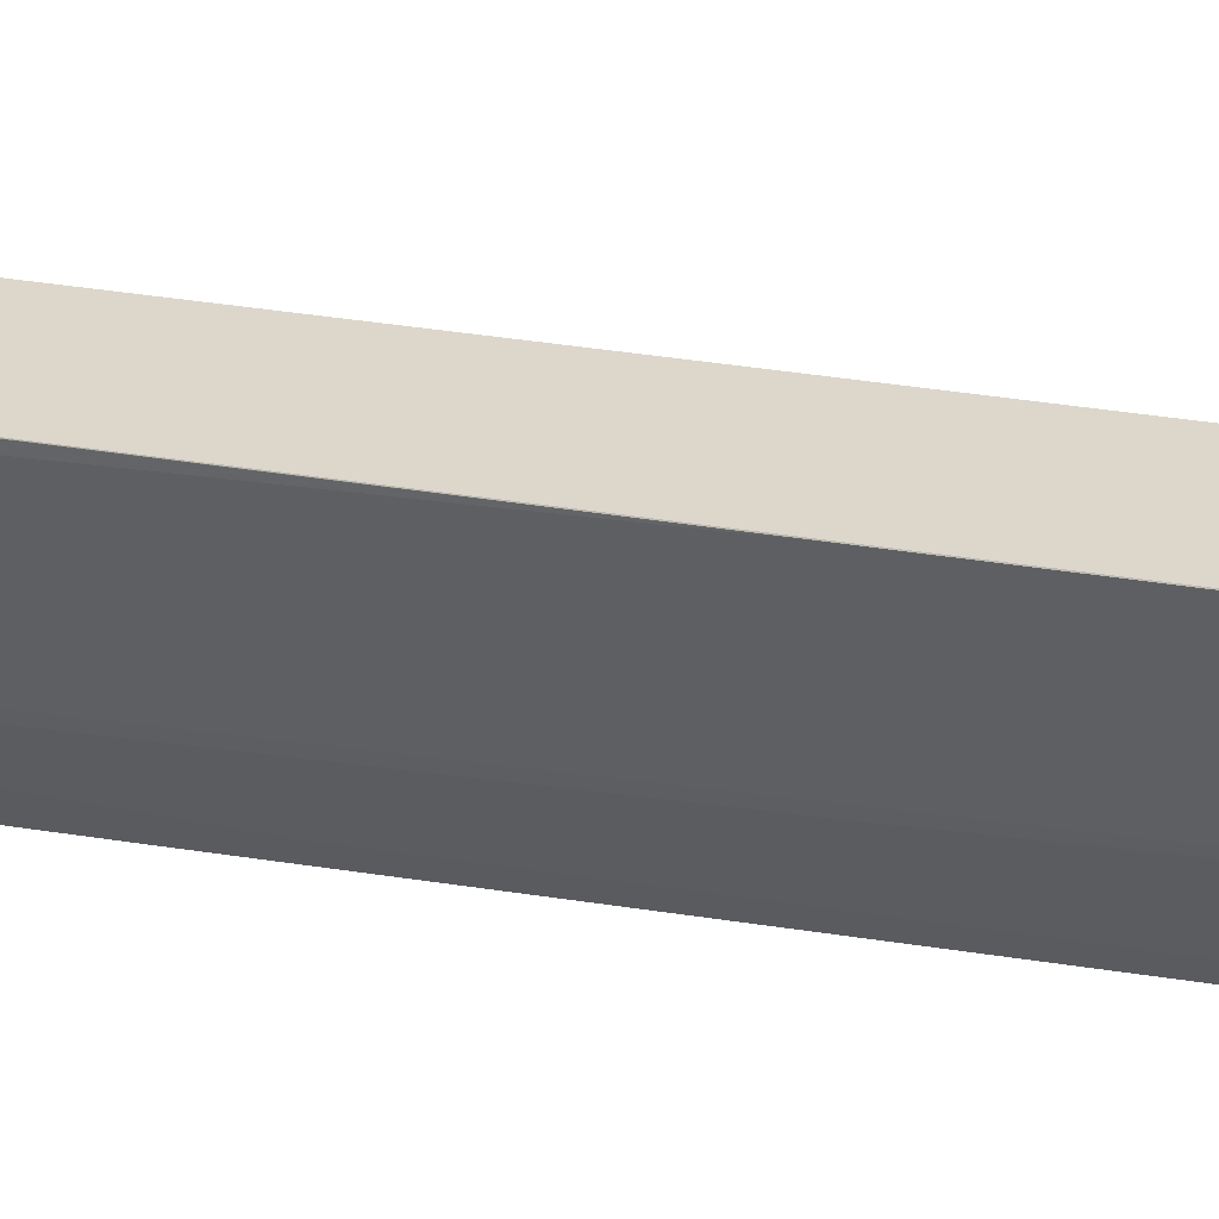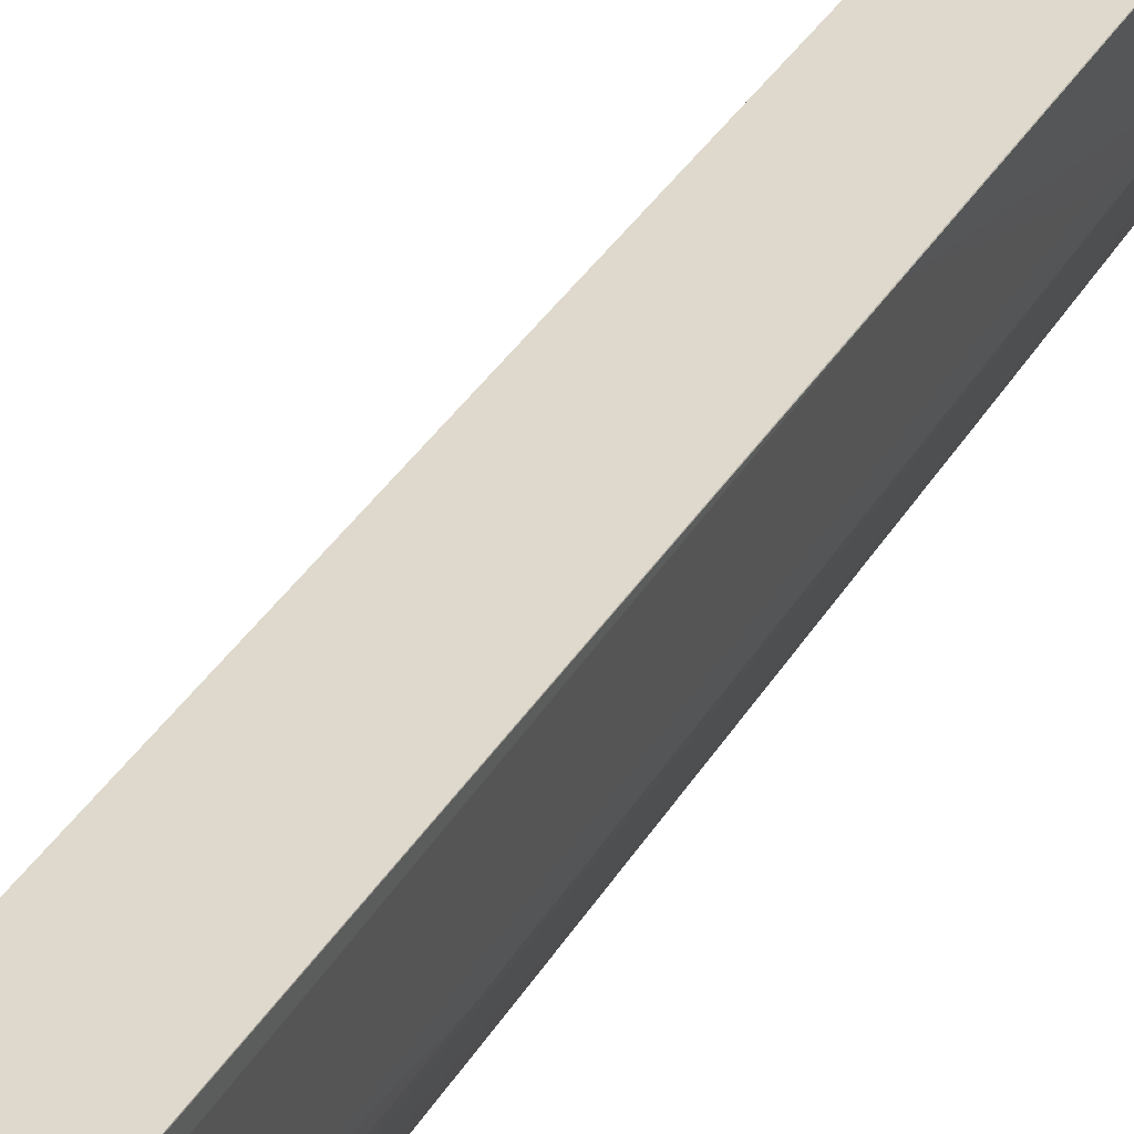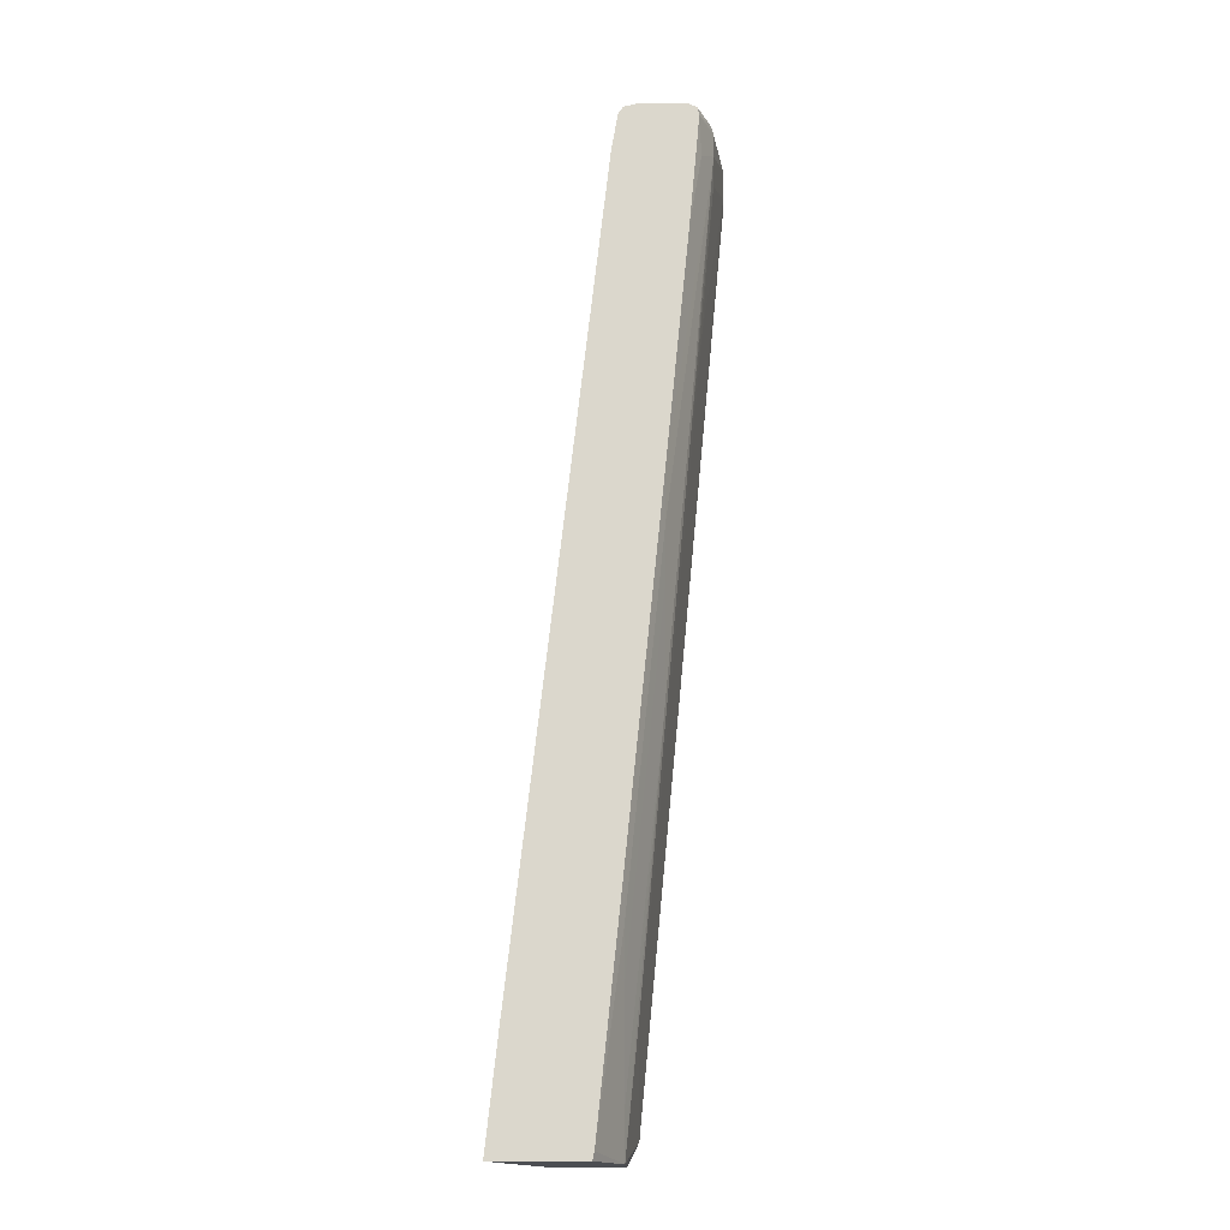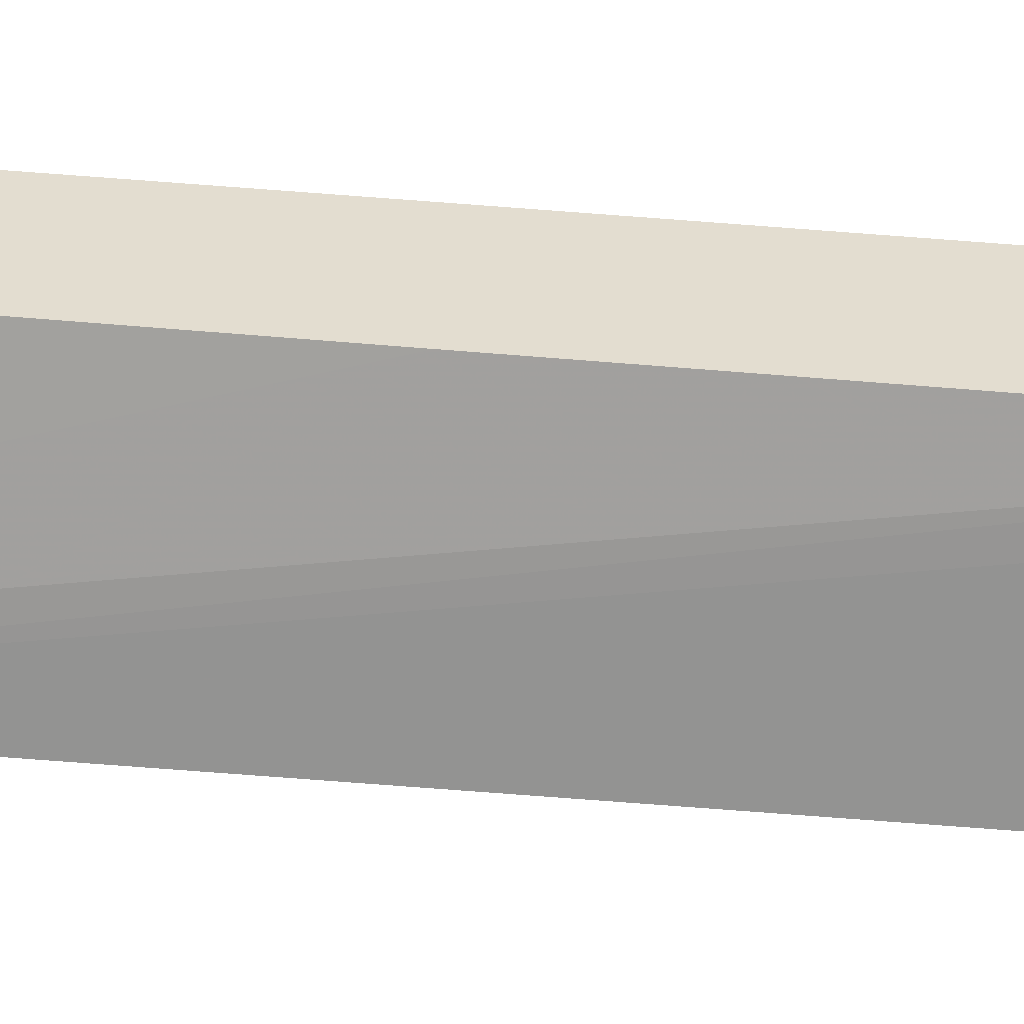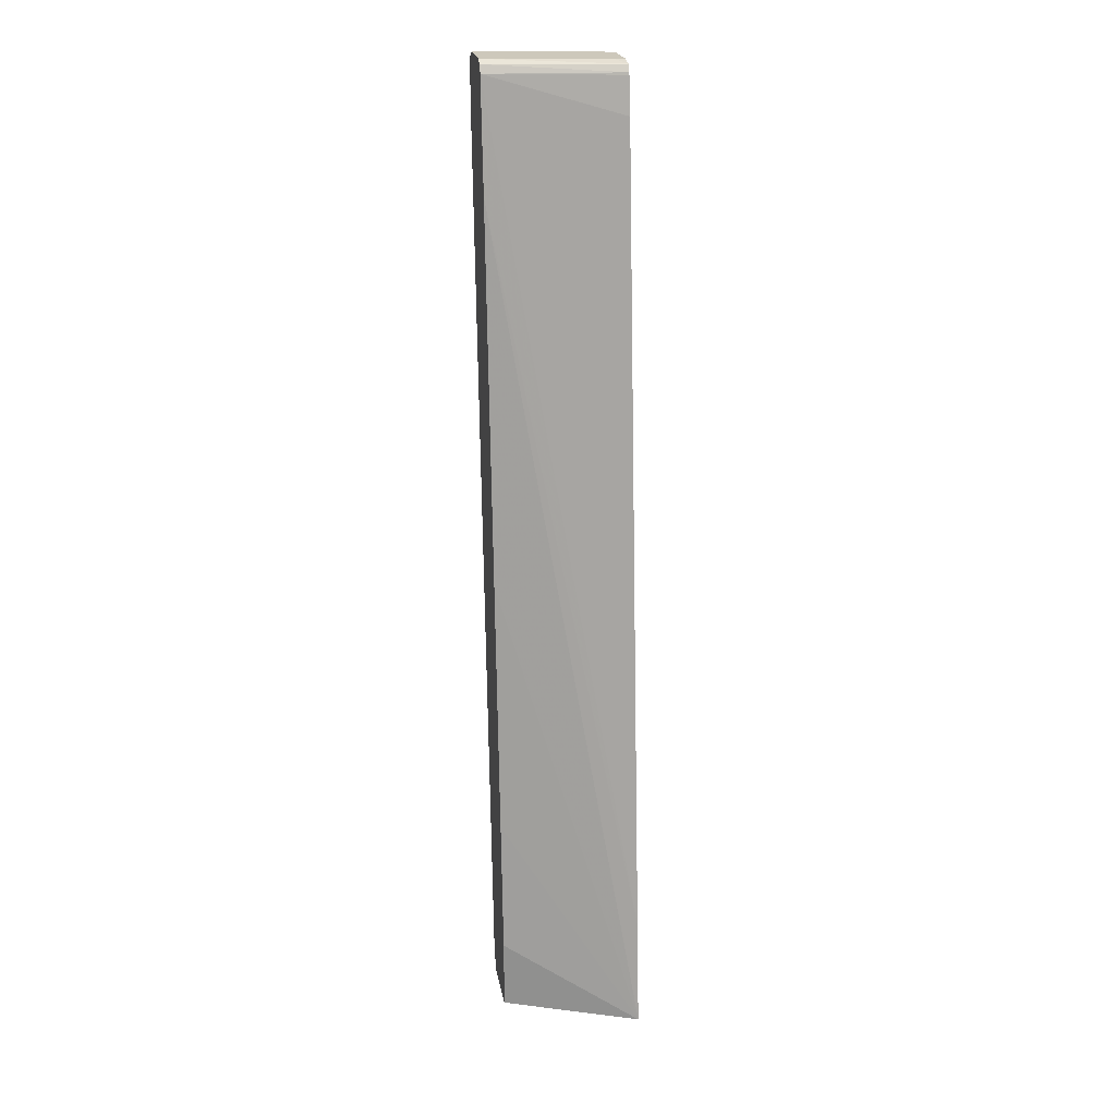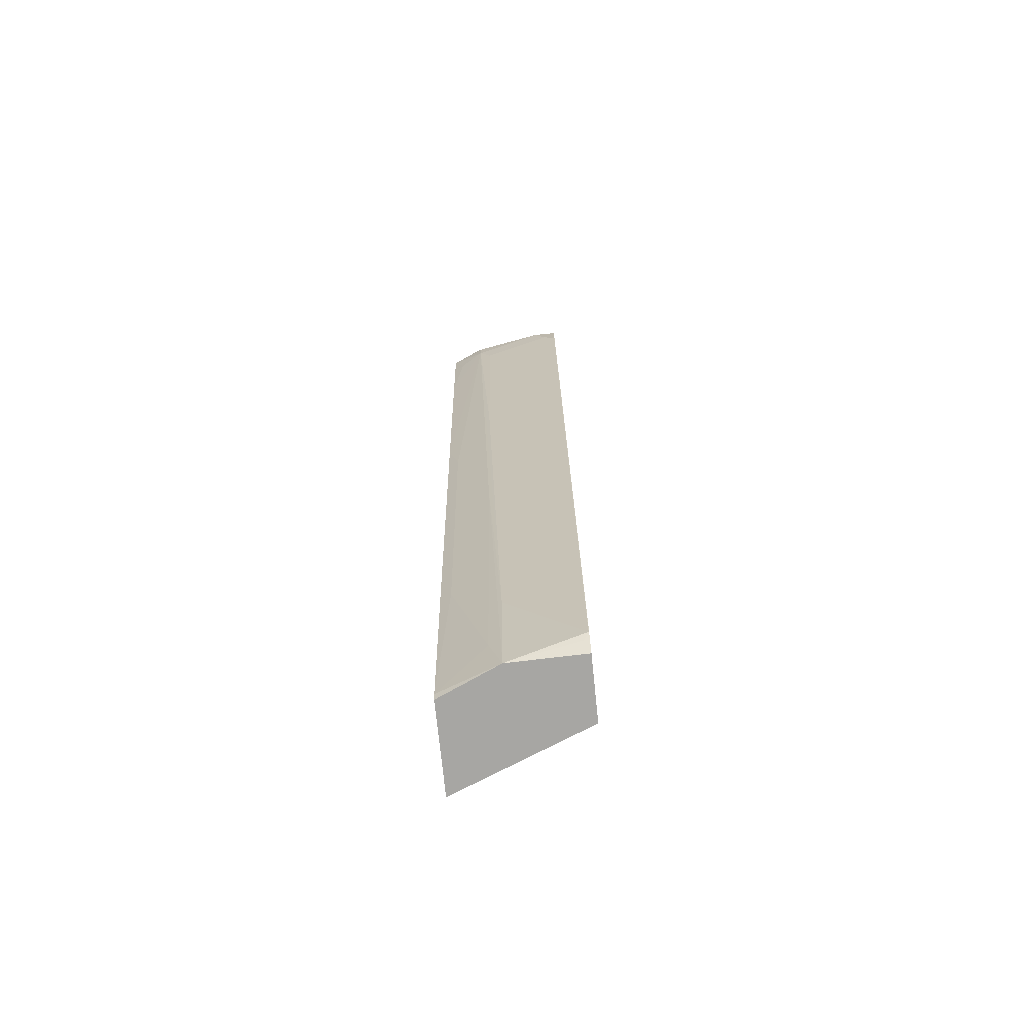
<metadata>
{"format":"obj","ext":"obj","renderer":"f3d","projection":"perspective","resolution":1024,"background":"white","views":[{"elev":30.8,"azim":-70.6,"up":"+Z"},{"elev":32.0,"azim":-149.5,"up":"+Z"},{"elev":-16.8,"azim":-179.5,"up":"+Y"},{"elev":35.6,"azim":103.2,"up":"+Z"},{"elev":21.8,"azim":80.2,"up":"+Y"},{"elev":-74.1,"azim":-84.1,"up":"+Y"}]}
</metadata>
<code>
v -0.2417 -0.5815 -0.1929
v -0.3194 -0.479 0.0005425
v -0.3194 -0.5815 0.0005425
v -0.37 -0.5815 -0.1929
v -0.2584 -0.4258 -0.1929
v -0.4258 0.6387 0.0005425
v -0.3726 0.08881 0.0005425
v -0.3371 -0.2838 0.0005425
v -0.4098 -0.5815 0.0005425
v -0.4081 -0.5815 -0.1065
v -0.3726 -0.5699 -0.1929
v -0.3915 0.7452 -0.1929
v -0.4436 0.7984 0.0005425
v -0.4167 -0.5682 0.0005425
v -0.4081 -0.5145 -0.1242
v -0.4199 -0.5618 -0.005916
v -0.4258 -0.55 -6.8e-06
v -0.4258 -0.408 -0.1065
v -0.4613 1.097e-05 -0.1242
v -0.4081 -0.3726 -0.1597
v -0.4081 -0.3016 -0.1774
v -0.4081 -0.2329 -0.1929
v -0.4003 0.7984 -0.1929
v -0.4011 0.8016 -0.1929
v -0.4441 0.7995 0.0005425
v -0.4253 -0.5504 0.0005425
v -0.4791 1.097e-05 -6.8e-06
v -0.4256 -0.5498 0.0005425
v -0.4436 -0.2483 -0.08873
v -0.5145 0.5145 -0.1065
v -0.4968 0.3548 -0.1242
v -0.5323 0.7628 -0.1419
v -0.4613 0.1419 -0.1597
v -0.4613 0.2129 -0.1774
v -0.4613 0.2816 -0.1929
v -0.4081 0.8117 -0.1929
v -0.4495 0.8102 0.0005425
v -0.55 0.7452 -6.8e-06
v -0.55 0.7628 -0.01775
v -0.4788 0.0002846 0.0005425
v -0.5499 0.7453 0.0005425
v -0.5323 0.7274 -0.1242
v -0.55 0.7984 -0.0355
v -0.5323 0.7984 -0.1419
v -0.5111 0.7944 -0.1929
v -0.5145 0.7452 -0.1774
v -0.4968 0.6365 -0.1929
v -0.4258 0.8161 -0.1929
v -0.4258 0.8161 -0.1774
v -0.4613 0.8161 0.0005425
v -0.4602 0.8156 0.0005425
v -0.55 0.7628 0.0005425
v -0.55 0.7984 0.0005425
v -0.5456 0.8073 -0.04437
v -0.5279 0.8073 -0.1508
v -0.5111 0.7984 -0.1929
v -0.5068 0.7452 -0.1929
v -0.4968 0.8161 -0.1929
v -0.5323 0.8161 0.0005425
v -0.5443 0.8099 0.0005425
v -0.5441 0.8102 -0.0355
v -0.5264 0.8102 -0.1419
v -0.5086 0.8102 -0.1929
v -0.5094 0.8087 -0.1929
v -0.4983 0.8154 -0.1929
v -0.5145 0.8161 -0.1419
v -0.5323 0.8161 -0.0355
v -0.5327 0.8159 0.0005425
v -0.5441 0.8102 0.0005425
f 32 39 43
f 30 39 42
f 30 42 31
f 31 42 32
f 32 42 39
f 32 43 44
f 32 35 34
f 32 56 45
f 32 45 46
f 32 46 47
f 32 34 33
f 32 47 35
f 32 44 56
f 29 39 30
f 18 29 30
f 27 40 41
f 18 27 29
f 36 48 49
f 18 30 31
f 18 31 32
f 18 32 19
f 19 32 33
f 27 41 38
f 20 33 34
f 21 34 35
f 21 35 22
f 24 36 37
f 24 37 25
f 27 38 39
f 27 39 29
f 20 34 21
f 36 49 50
f 48 59 50
f 36 51 37
f 17 40 27
f 62 65 63
f 62 66 65
f 61 66 62
f 61 67 66
f 61 68 67
f 61 69 68
f 60 69 61
f 59 67 68
f 58 65 66
f 55 64 56
f 55 63 64
f 55 62 63
f 55 61 62
f 54 61 55
f 54 60 61
f 53 60 54
f 38 41 52
f 38 52 53
f 38 53 43
f 38 43 39
f 43 53 54
f 43 54 55
f 36 50 51
f 43 55 44
f 45 57 46
f 46 57 47
f 48 58 66
f 48 66 67
f 48 67 59
f 48 50 49
f 44 55 56
f 17 28 40
f 14 17 16
f 17 27 18
f 2 25 37
f 2 13 25
f 2 6 13
f 2 7 6
f 2 8 7
f 1 8 2
f 1 7 8
f 1 6 7
f 1 5 6
f 1 12 5
f 1 24 23
f 1 36 24
f 1 48 36
f 1 58 48
f 2 37 51
f 1 65 58
f 1 64 63
f 1 56 64
f 1 45 56
f 1 57 45
f 1 47 57
f 1 35 47
f 1 22 35
f 1 11 22
f 1 4 11
f 1 10 4
f 1 9 10
f 1 3 9
f 1 2 3
f 17 26 28
f 1 63 65
f 2 51 50
f 1 23 12
f 2 59 68
f 15 33 20
f 15 19 33
f 14 26 17
f 2 50 59
f 13 23 24
f 12 23 13
f 11 21 22
f 11 20 21
f 11 15 20
f 10 19 15
f 10 18 19
f 10 17 18
f 10 16 17
f 10 14 16
f 10 15 11
f 13 24 25
f 5 13 6
f 9 14 10
f 2 68 69
f 2 69 60
f 2 53 52
f 2 52 41
f 2 41 40
f 2 40 28
f 2 60 53
f 2 26 14
f 2 14 9
f 2 9 3
f 4 10 11
f 5 12 13
f 2 28 26

</code>
